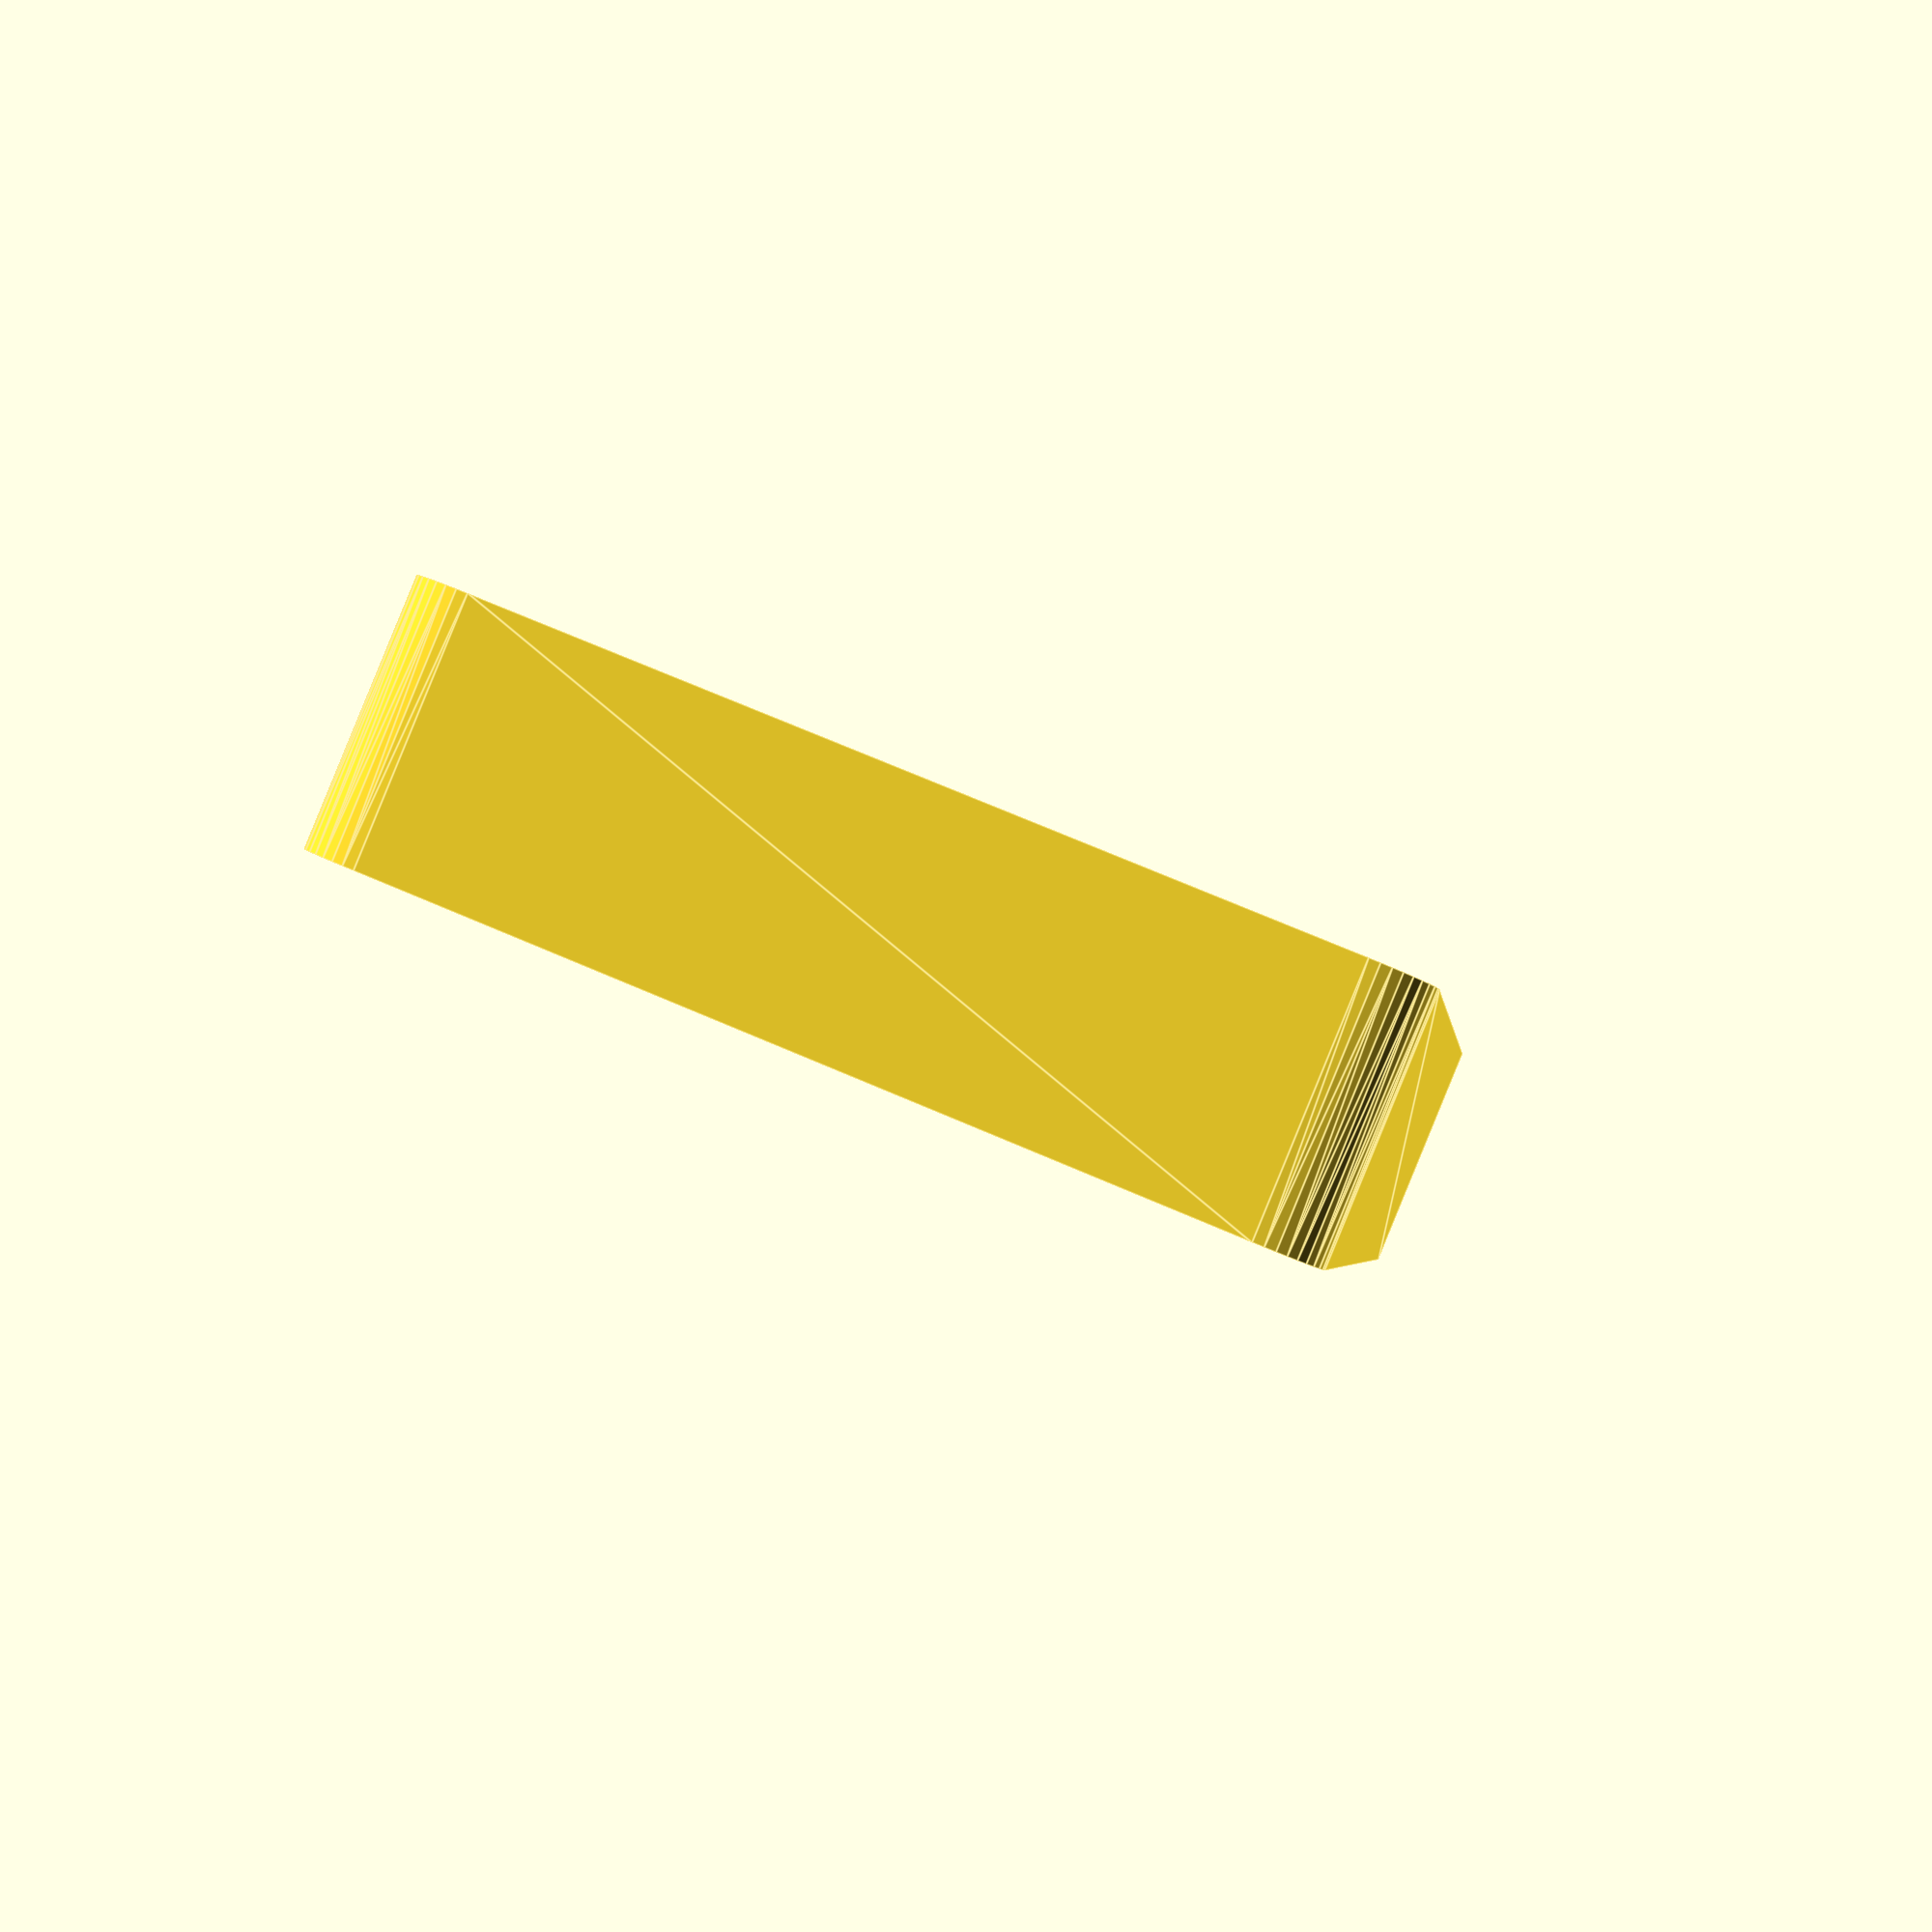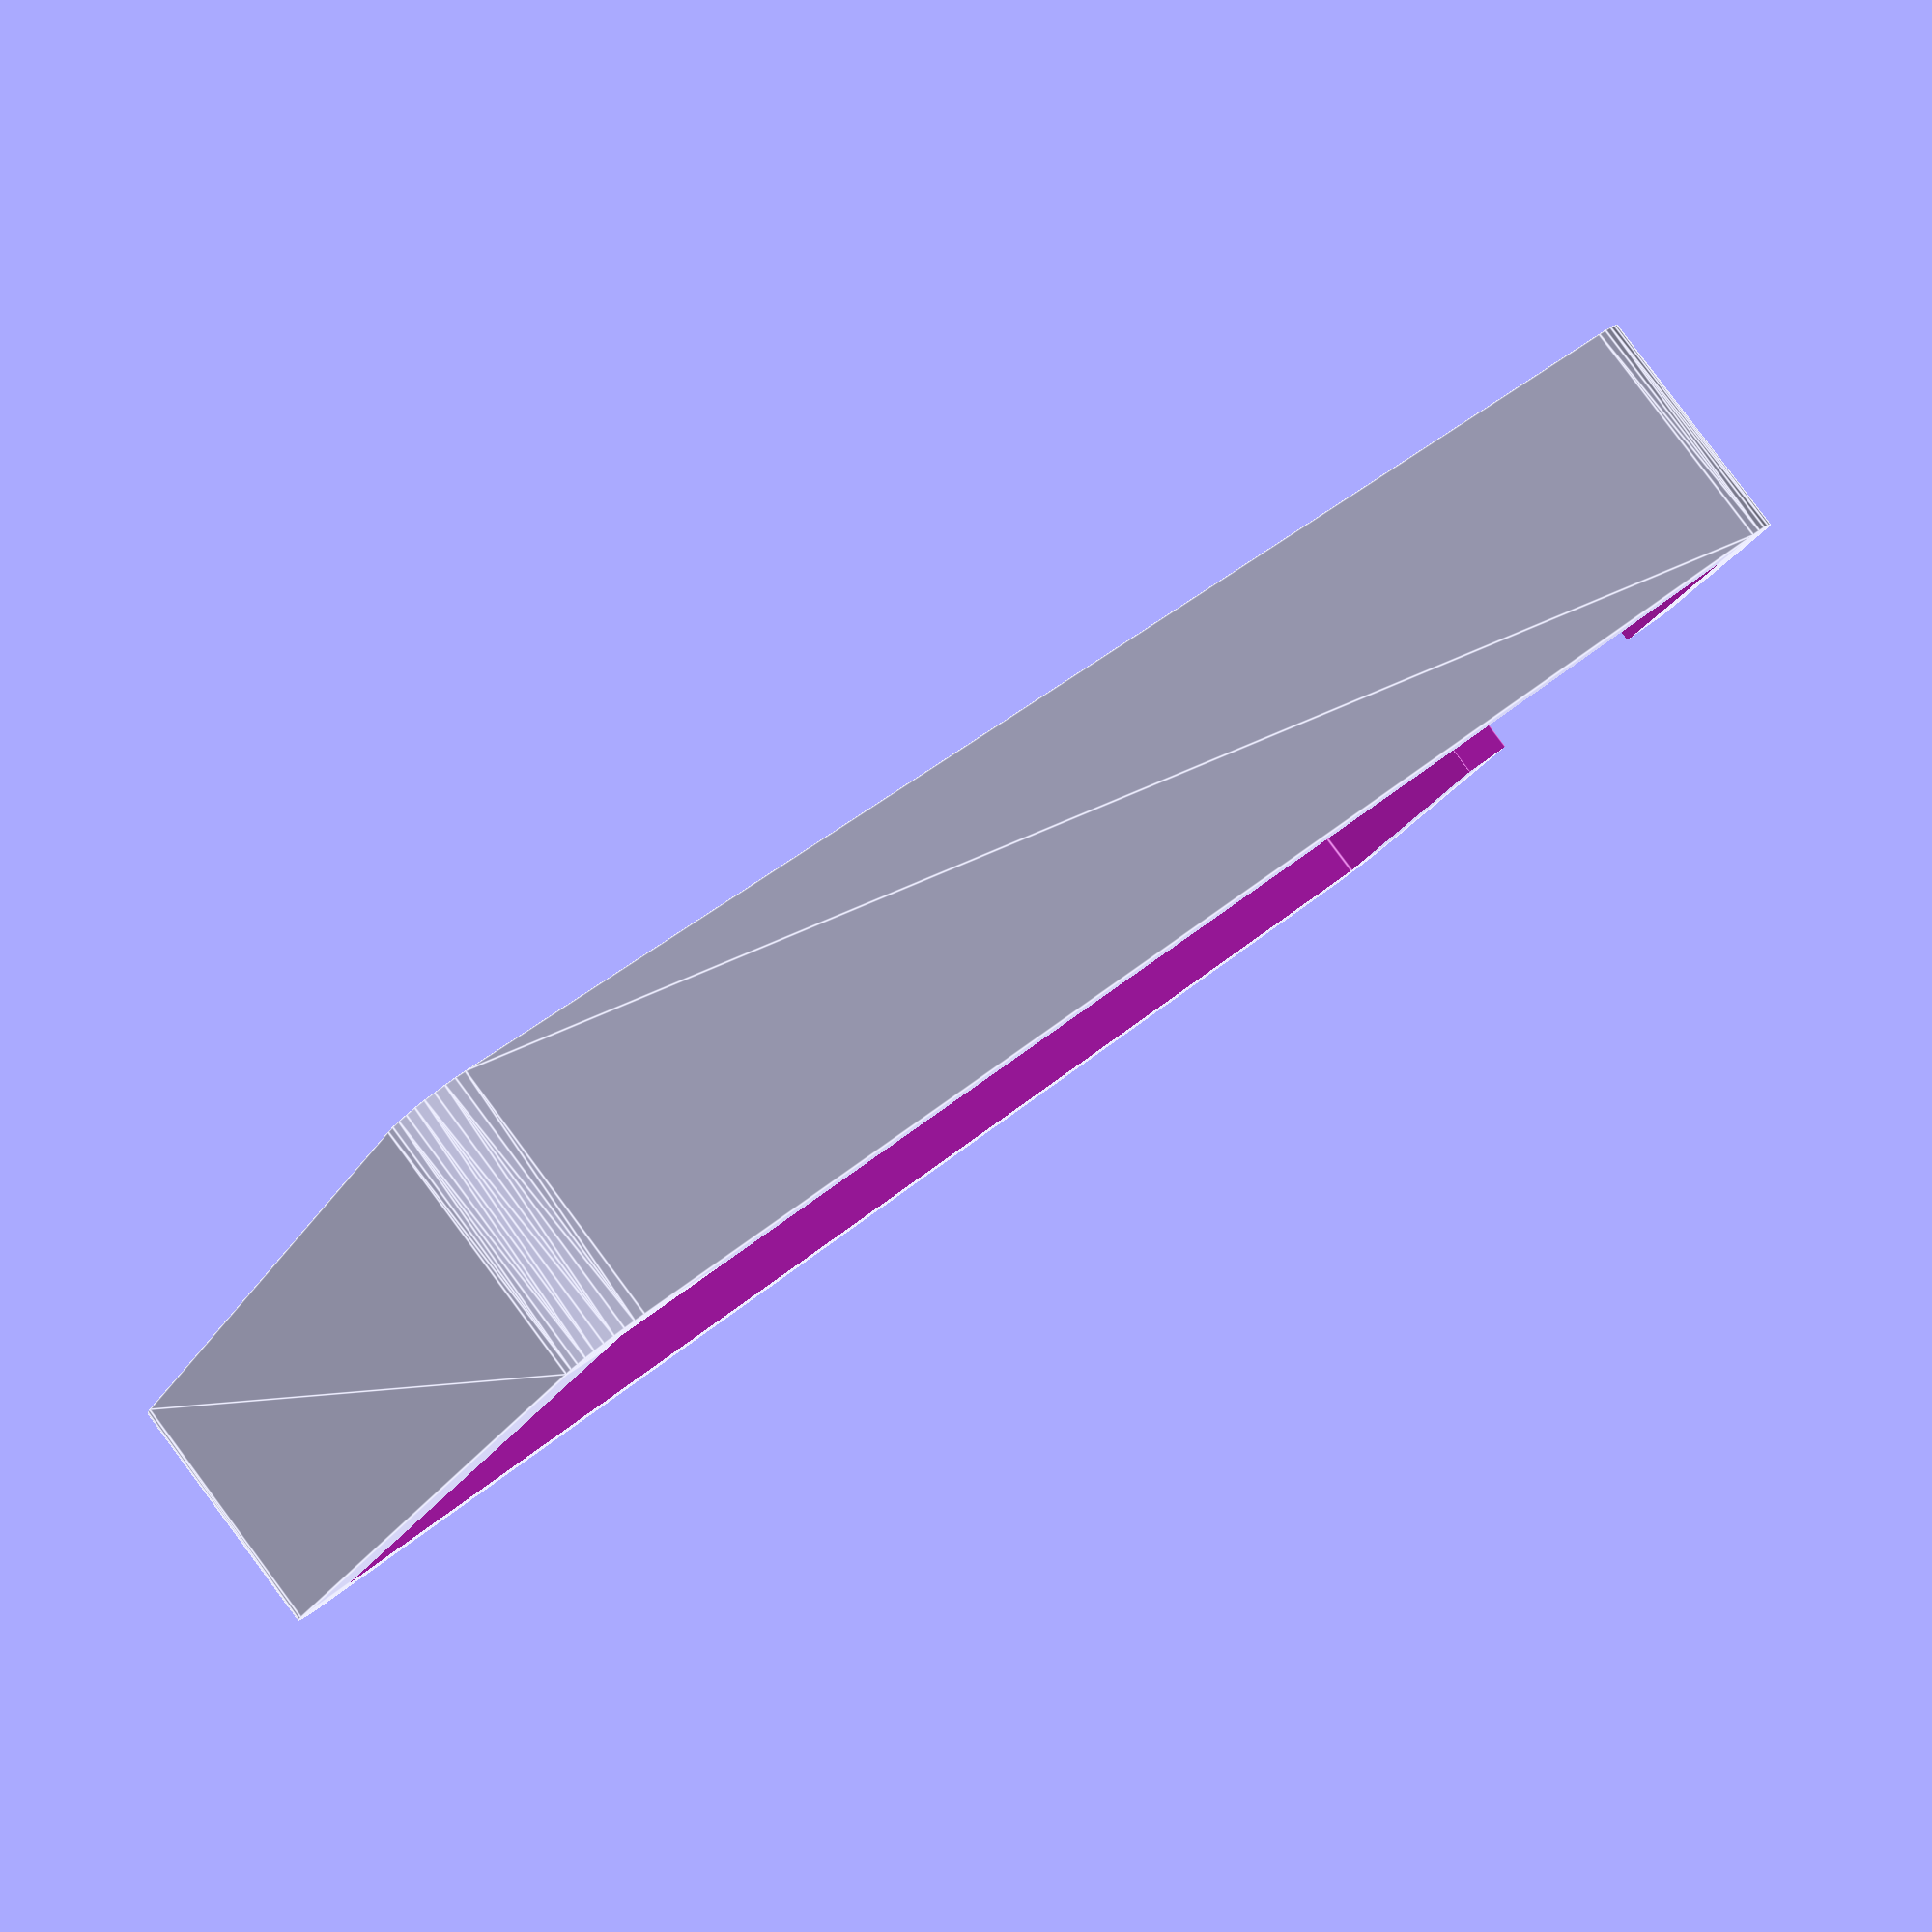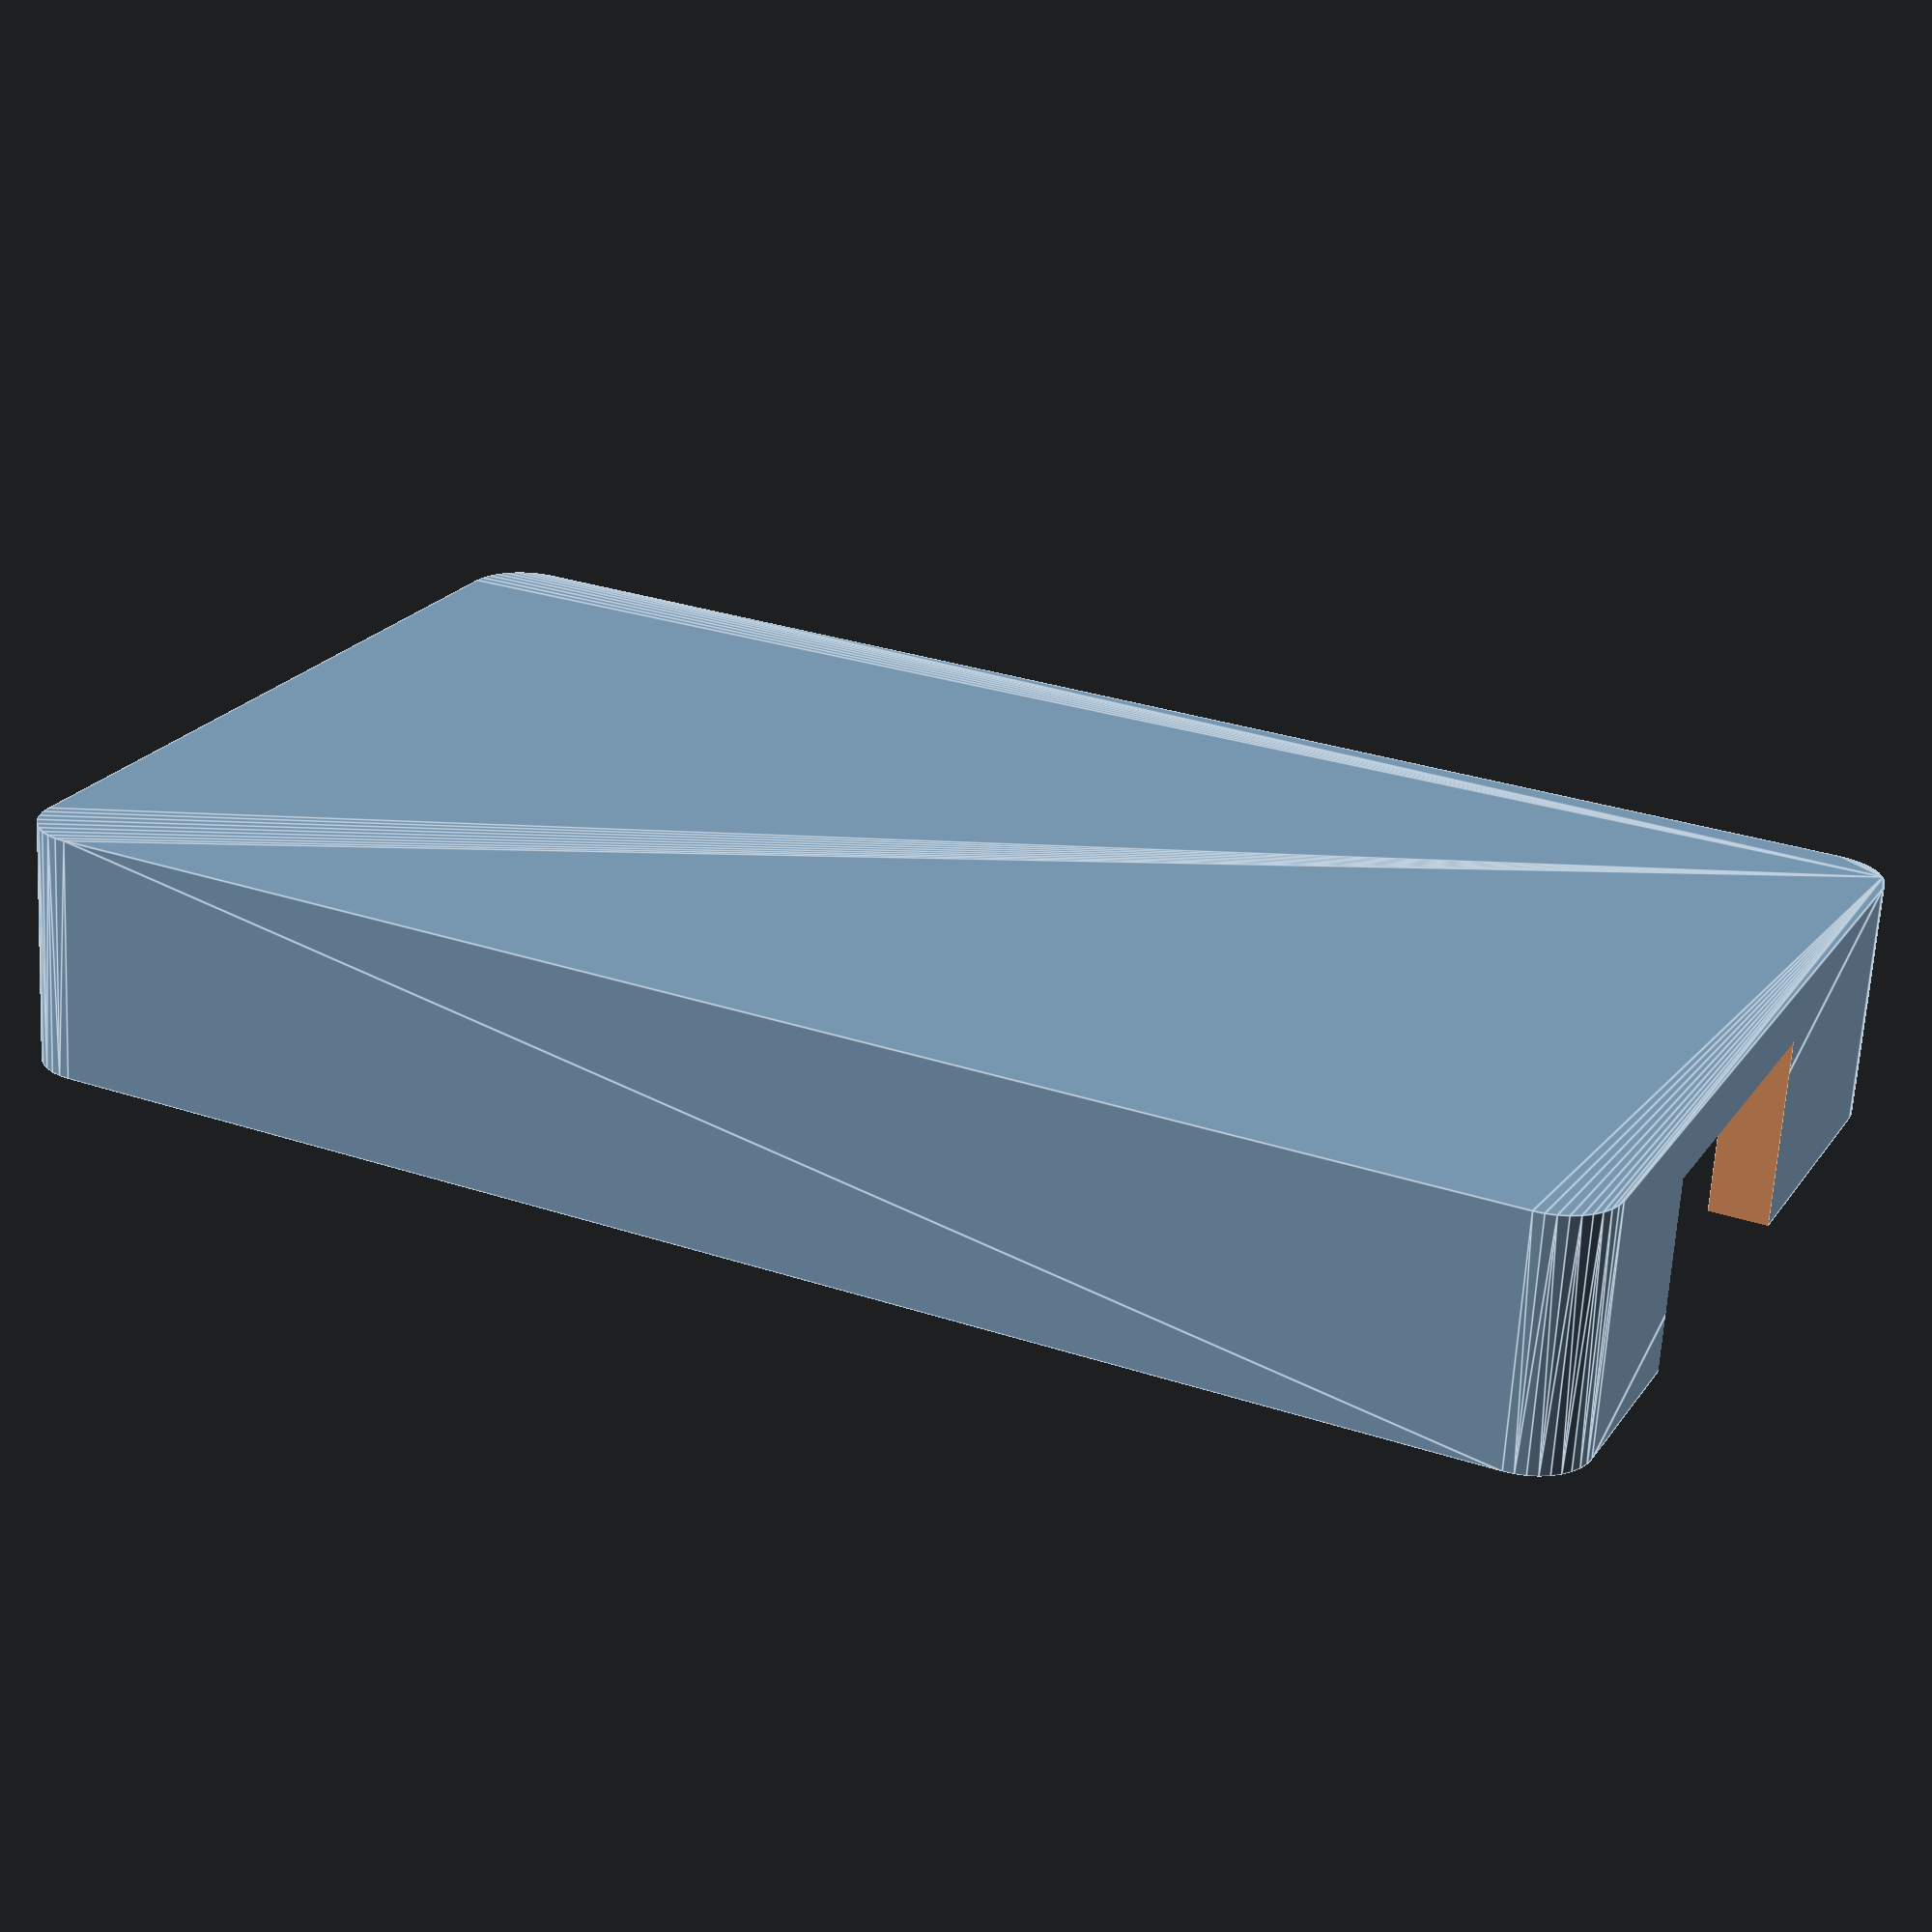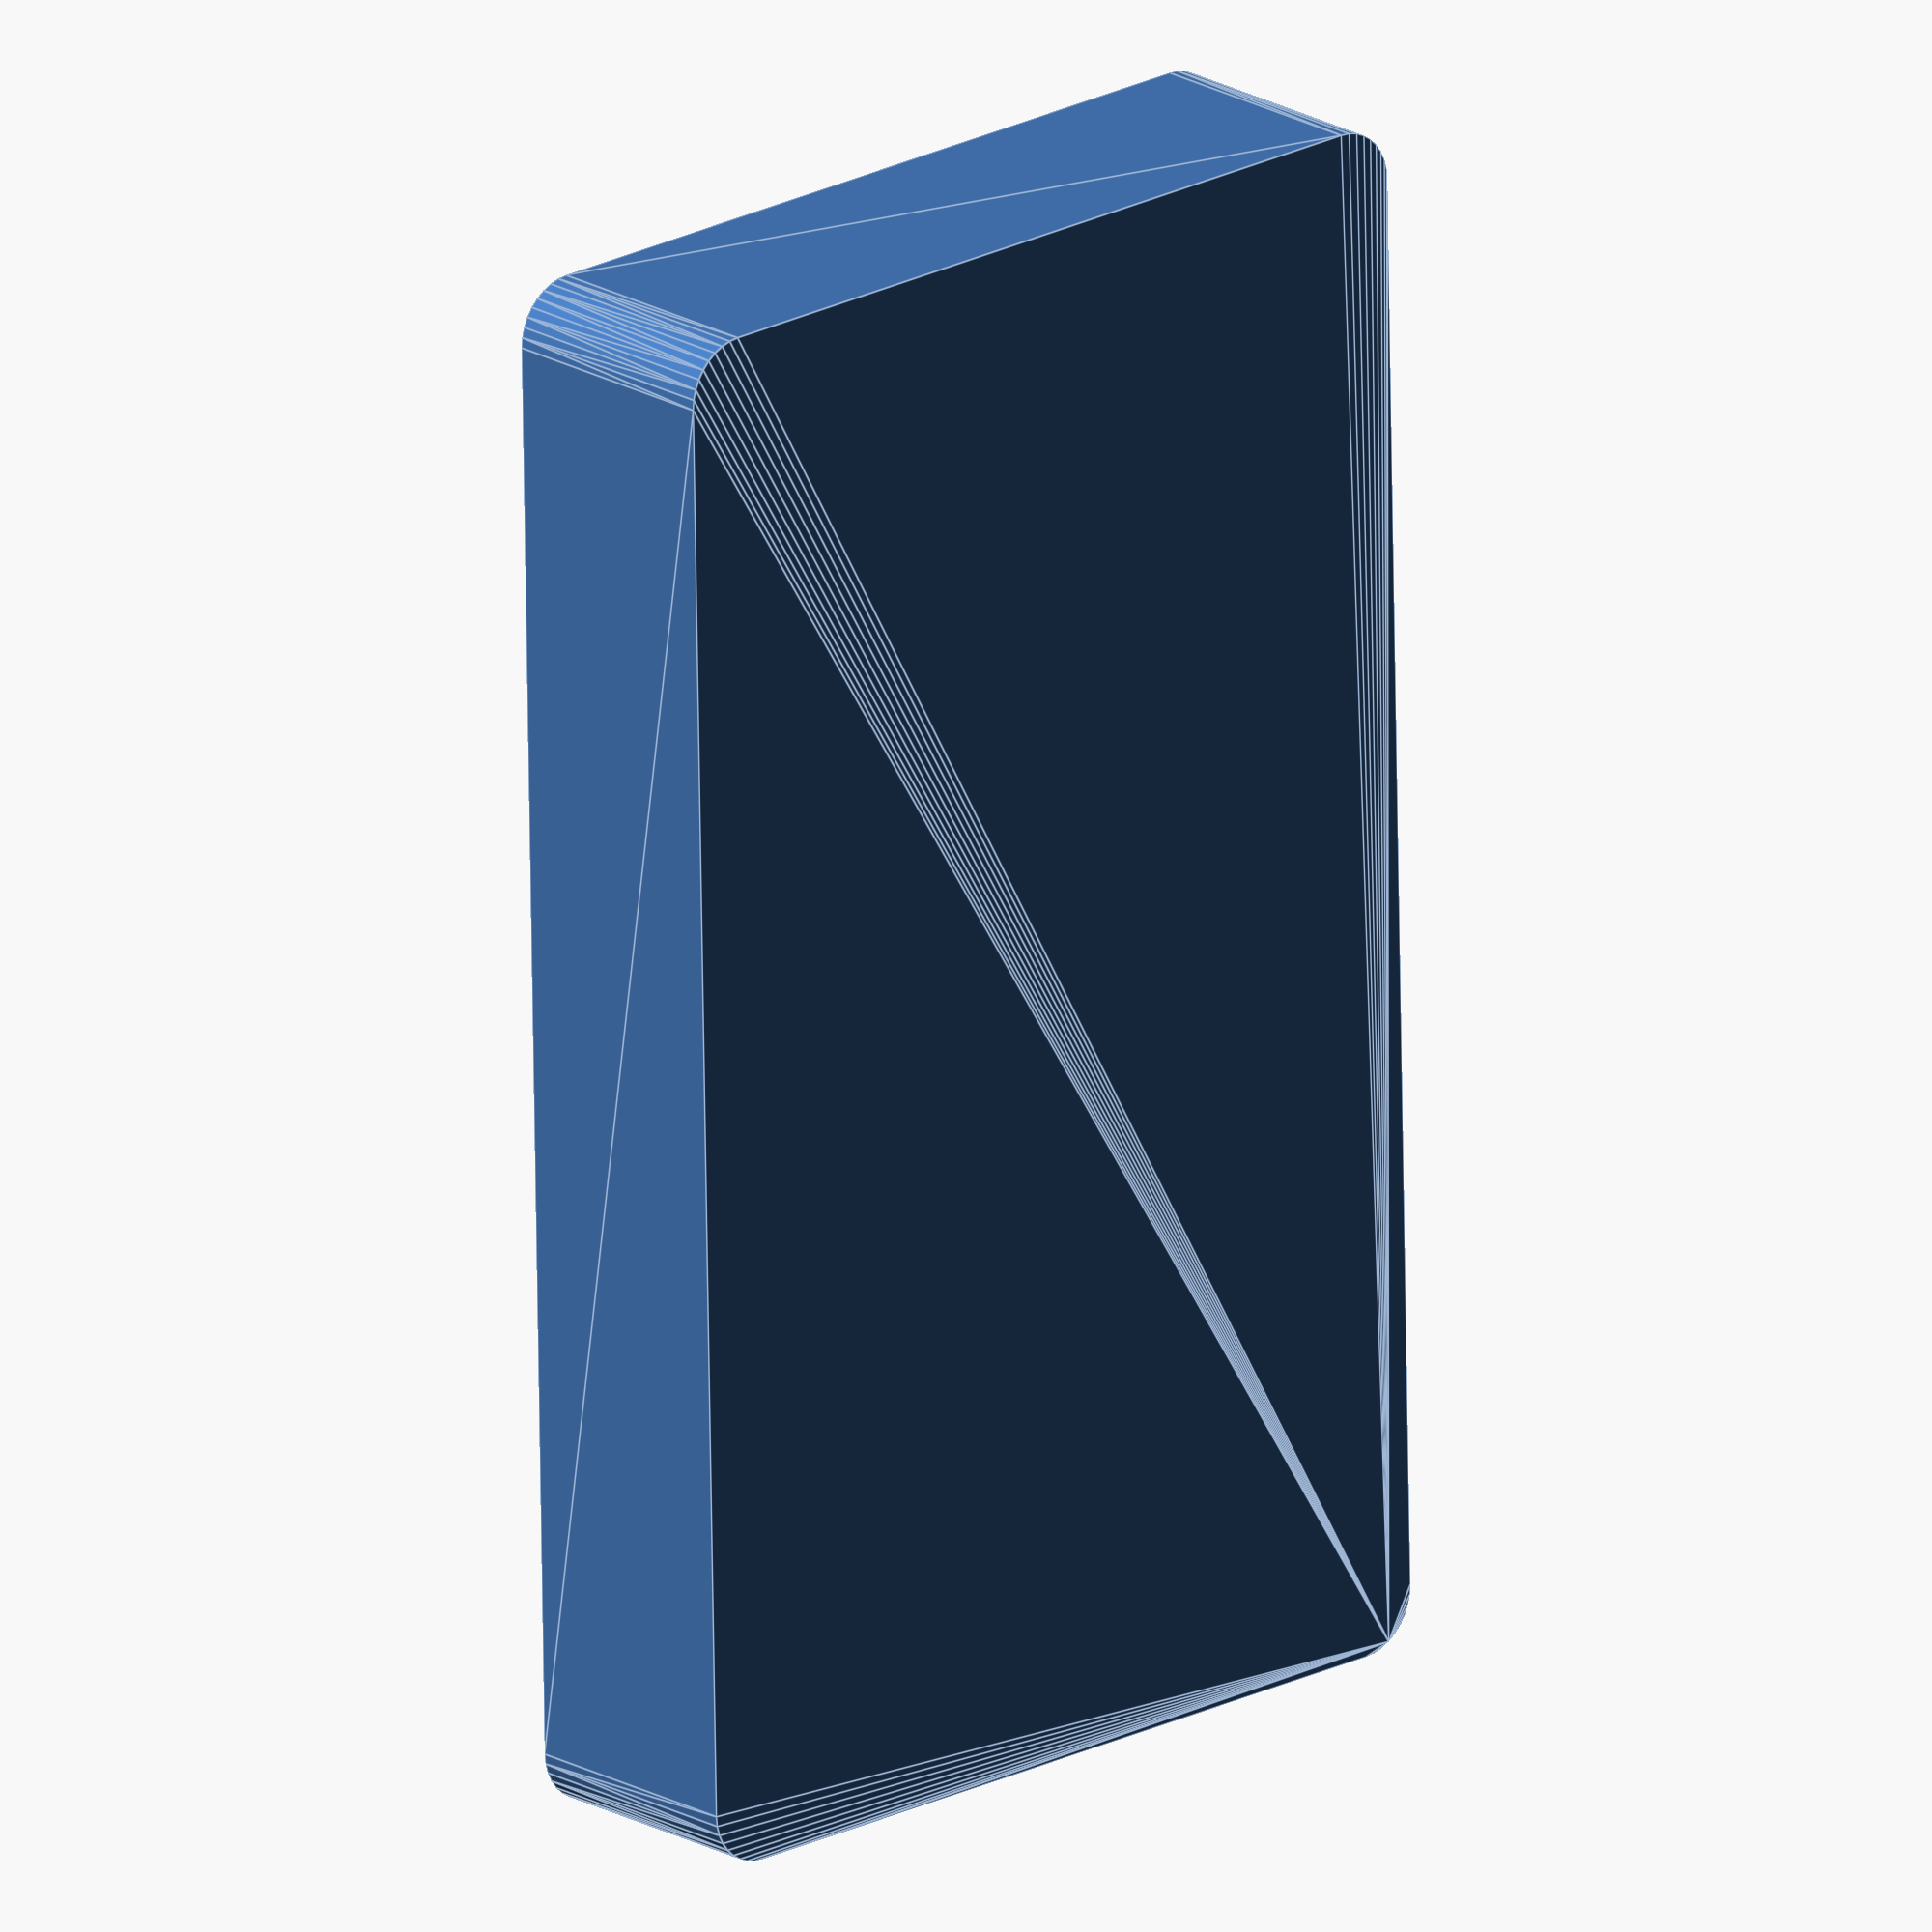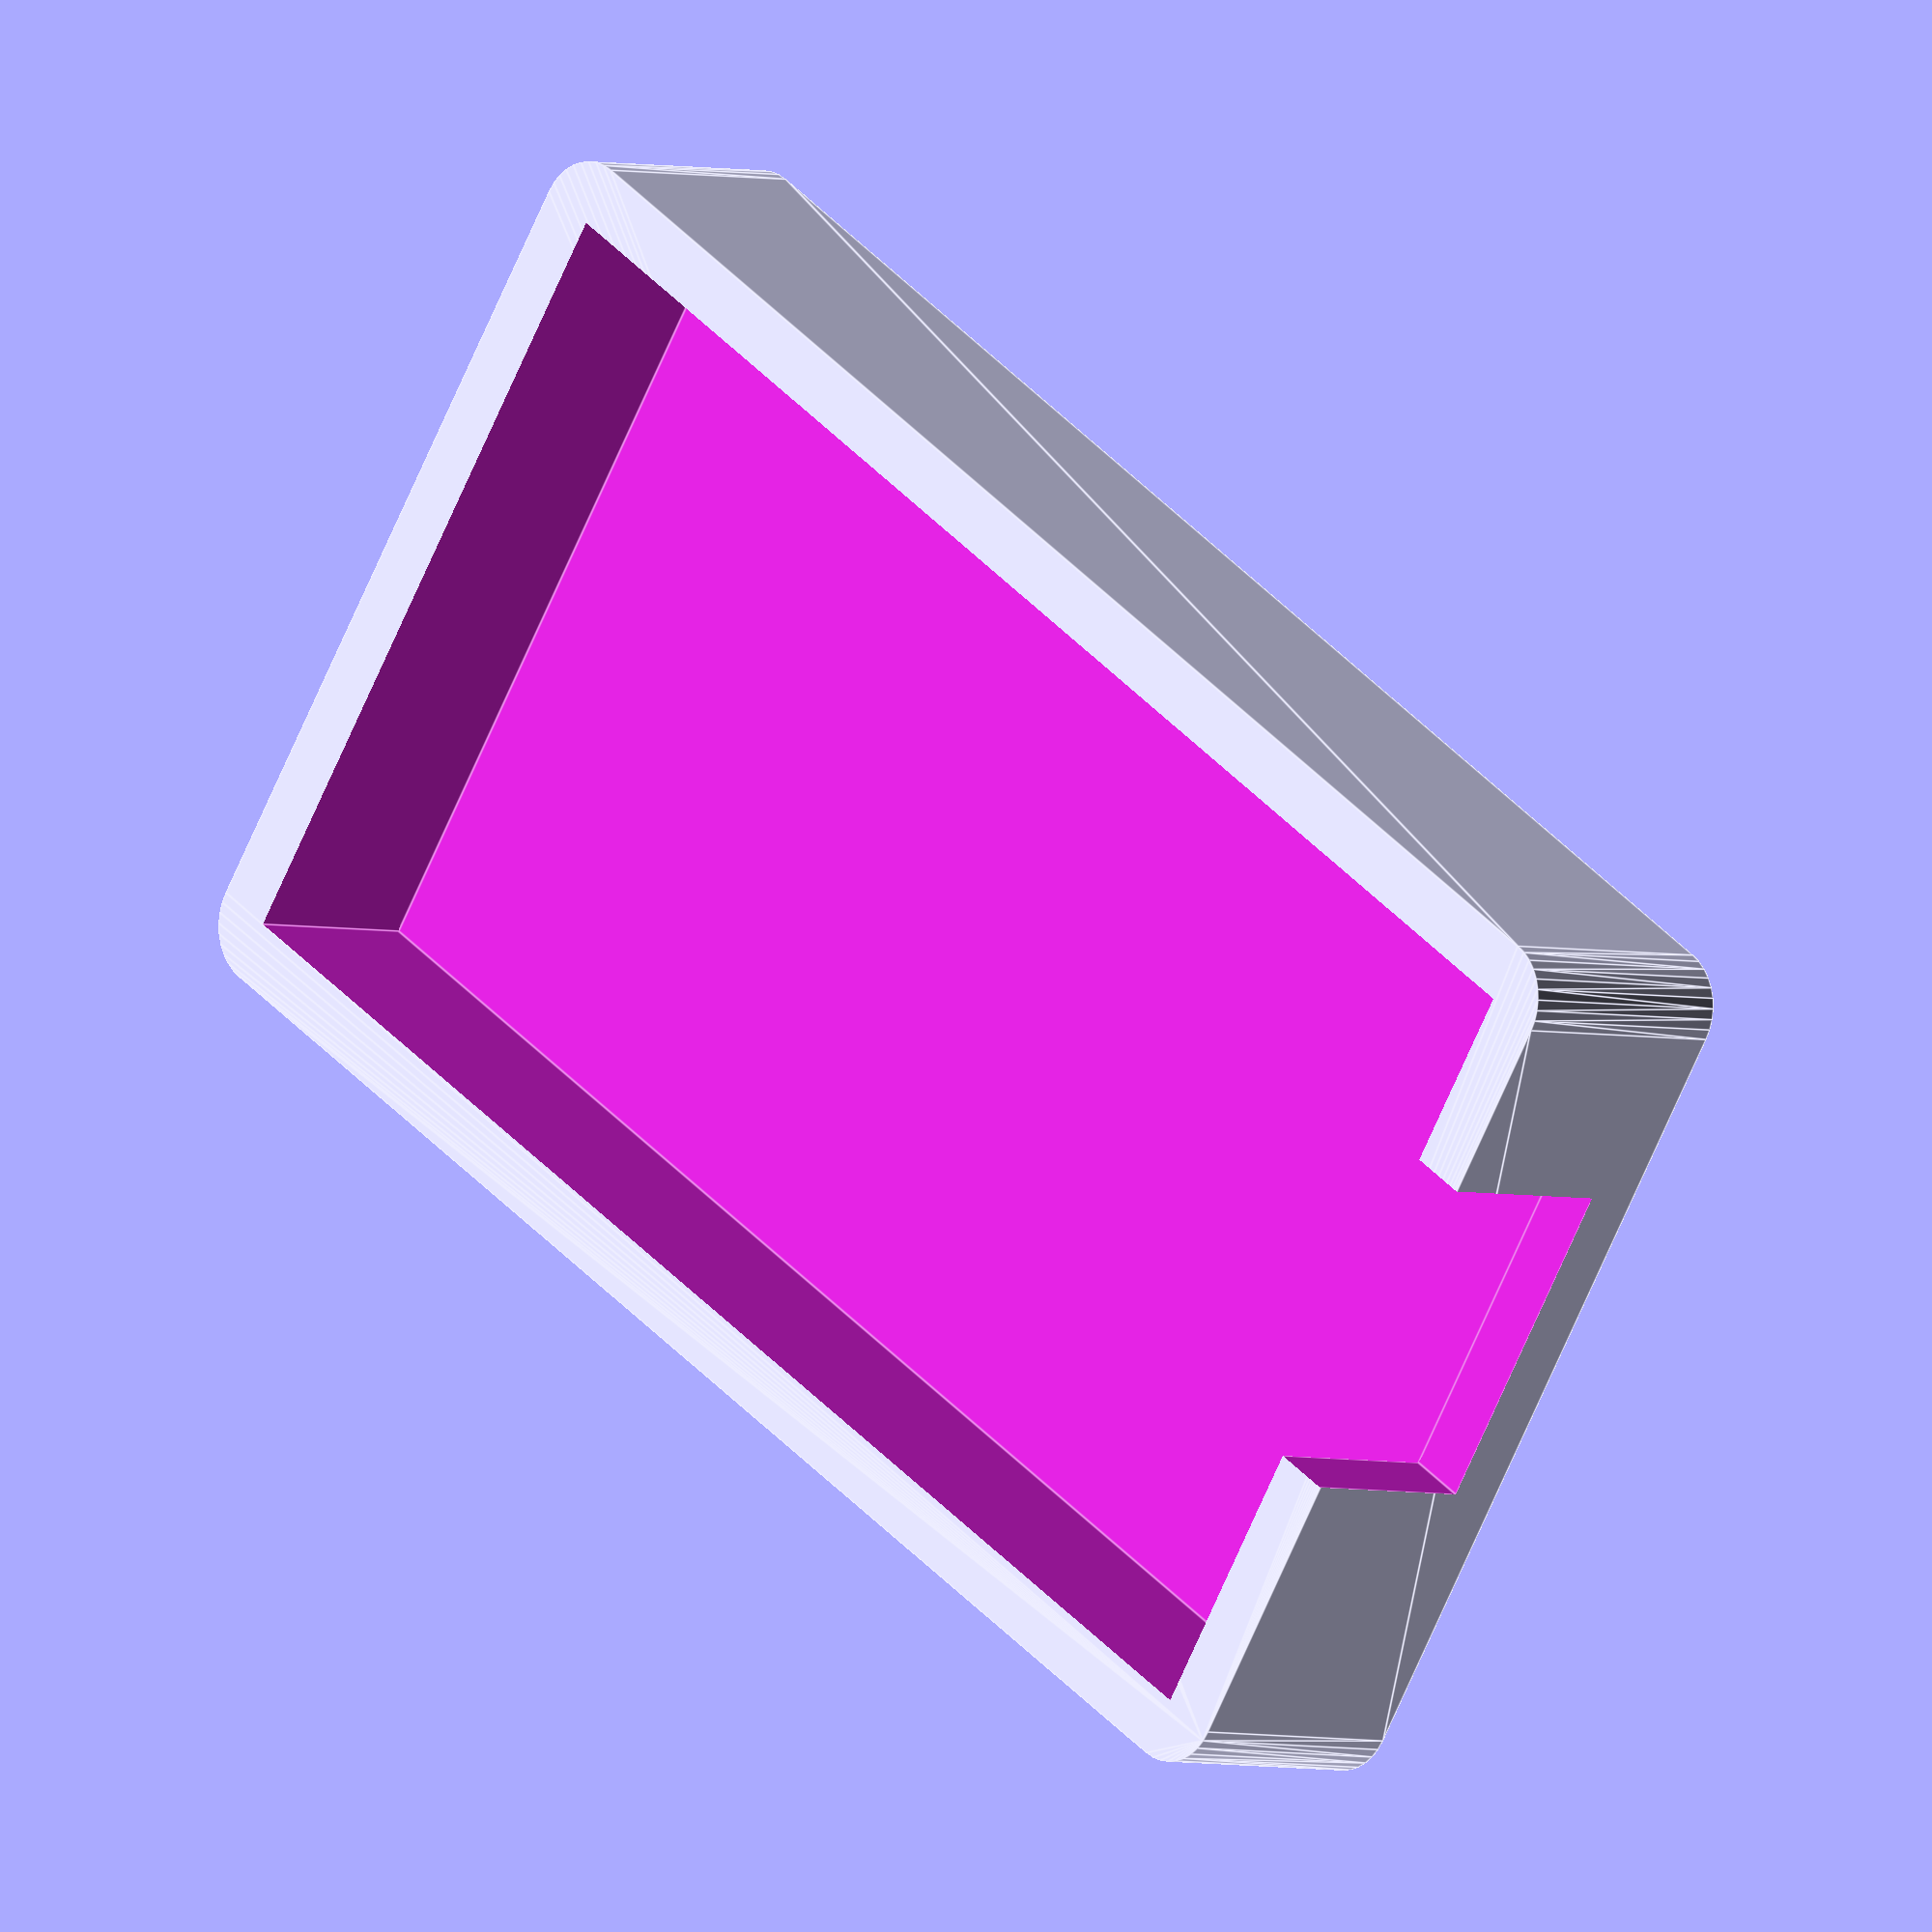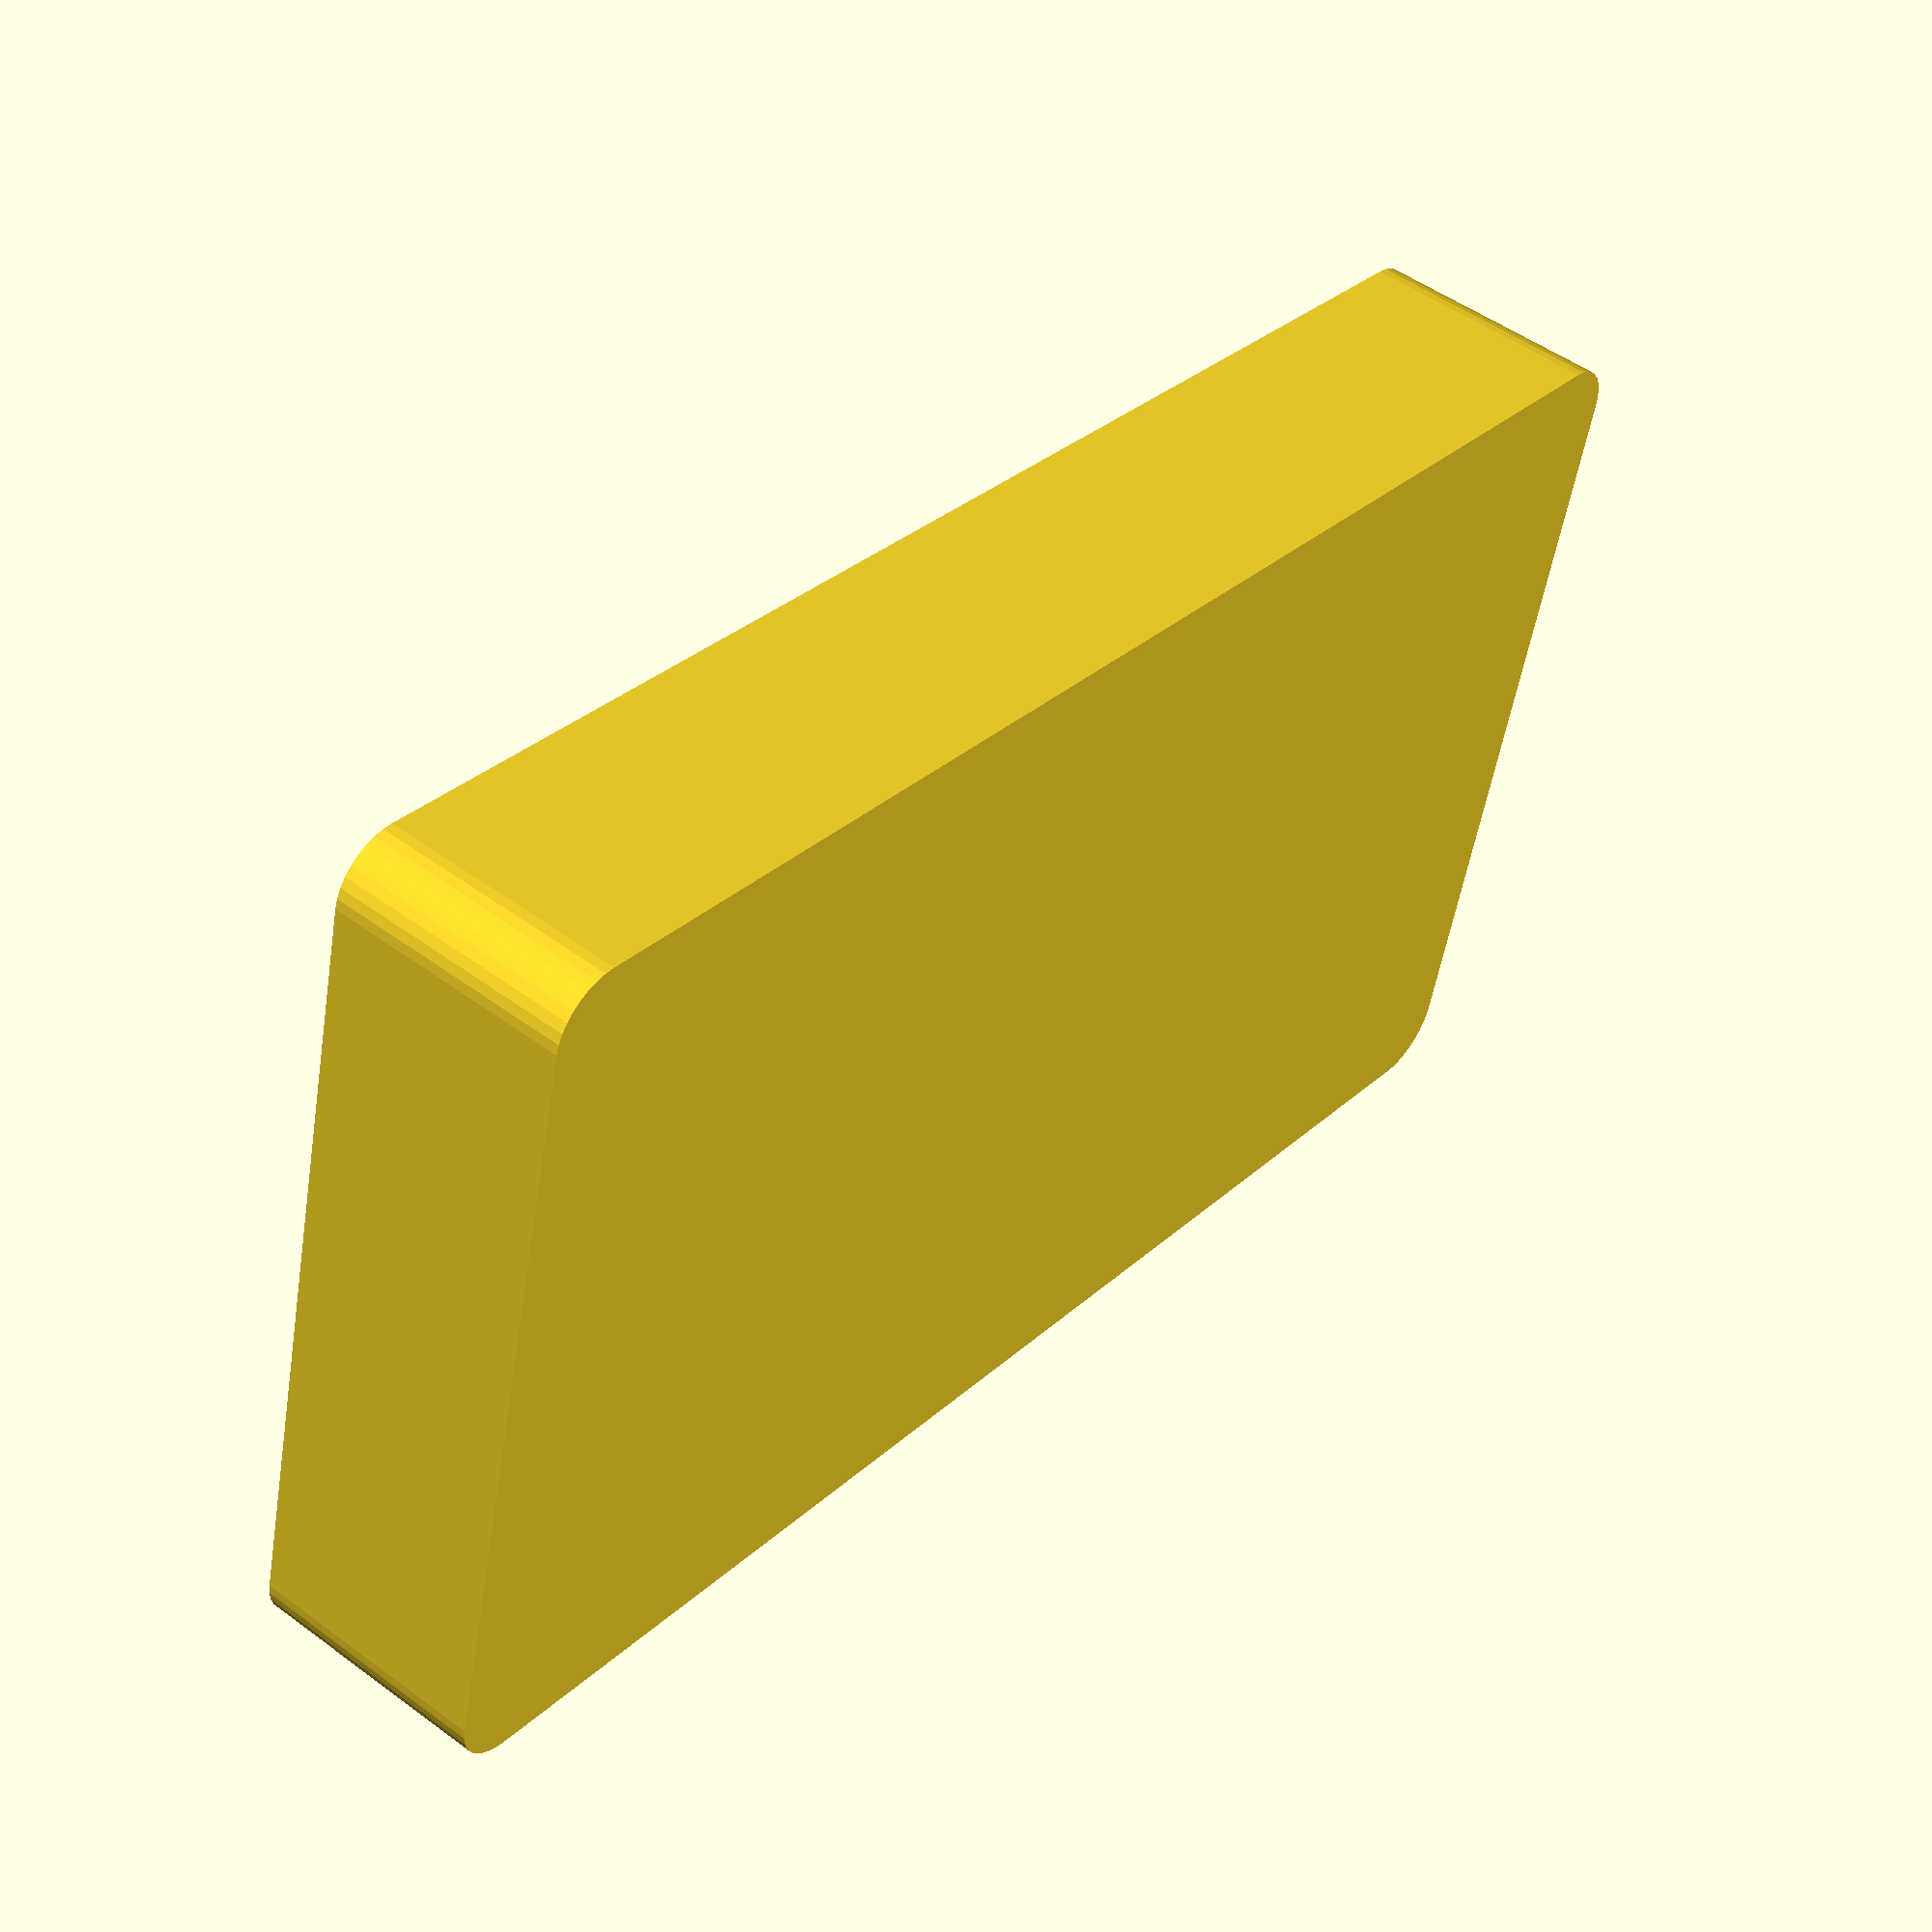
<openscad>
// See OpenSCAD documentation at 
// http://en.wikibooks.org/wiki/OpenSCAD_User_Manual/The_OpenSCAD_Language
//
// A simple 3D printed case for Arm Pro Mini. Board can be mounted to the
// bottom of the case with 3M Mounting Tape.
//
// All dimensions are in mm.

$fn=36;

// Length (along x axis).
board_len = 38.01;  
// Width (along y axis)
board_width = 20.32;  
// PCB thicknes.
board_thickness = 1.6;  
// Free marging aroudn the pcb.
board_margin = 0.5; 
// Width of box's wall.
wall_width = 1.6;  
// Radius of four box corners.
corner_radius = wall_width; 
// Thickness of the bottom.
bottom_height = 1.5; 
// Free space to leave below the PCB (for double side tape).
space_below_board = 1;
// Free space to leave above the PCB.
space_above_board = 4;
// Width of opening for USB connector.
port_width = 9;
// Offset of USB connector center from board's center.
port_offset_from_center = 1.27;

// Derived dimensions
//
box_len = 2*wall_width + 2*board_margin + board_len;
box_width = 2*wall_width + 2*board_margin + board_width;
box_height = wall_width + space_below_board + space_above_board;

// A small, >0 value for well define relations between objects.
// Does not affect generated box.
eps=0.01;
eps2 = 2*eps;

module solid_box(x, y, z, xlen, ylen, zlen) {
 translate([x, y, z]) 
 cube([xlen, ylen, zlen]); 
}

module rounded_solid_box(x, y, z, xlen, ylen, zlen, r) {
  translate([x+r, y+r, z]) minkowski() {
    cube([xlen-2*r, ylen-2*r, zlen/2]);
    cylinder(r=r, h=zlen/2);
 }
}

module main_part() {
  difference() {
    // Overall box.
    rounded_solid_box(0, 0, 0, 
        box_len, box_width, box_height, corner_radius);
    // Remove inner space.
    solid_box(wall_width, wall_width, bottom_height, 
        box_len-2*wall_width, 
        box_width-2*wall_width, 
        box_height);
    // Remove opening for USB connector.
    solid_box(-eps, 
        box_width/2-port_offset_from_center - port_width/2, 
        bottom_height, wall_width + eps2, port_width, box_height);
  }
}

main_part();


</openscad>
<views>
elev=270.4 azim=262.9 roll=22.3 proj=p view=edges
elev=94.9 azim=28.9 roll=216.7 proj=p view=edges
elev=246.4 azim=154.6 roll=3.3 proj=p view=edges
elev=340.4 azim=271.2 roll=137.4 proj=o view=edges
elev=182.8 azim=33.1 roll=136.2 proj=o view=edges
elev=310.7 azim=345.8 roll=129.4 proj=p view=solid
</views>
